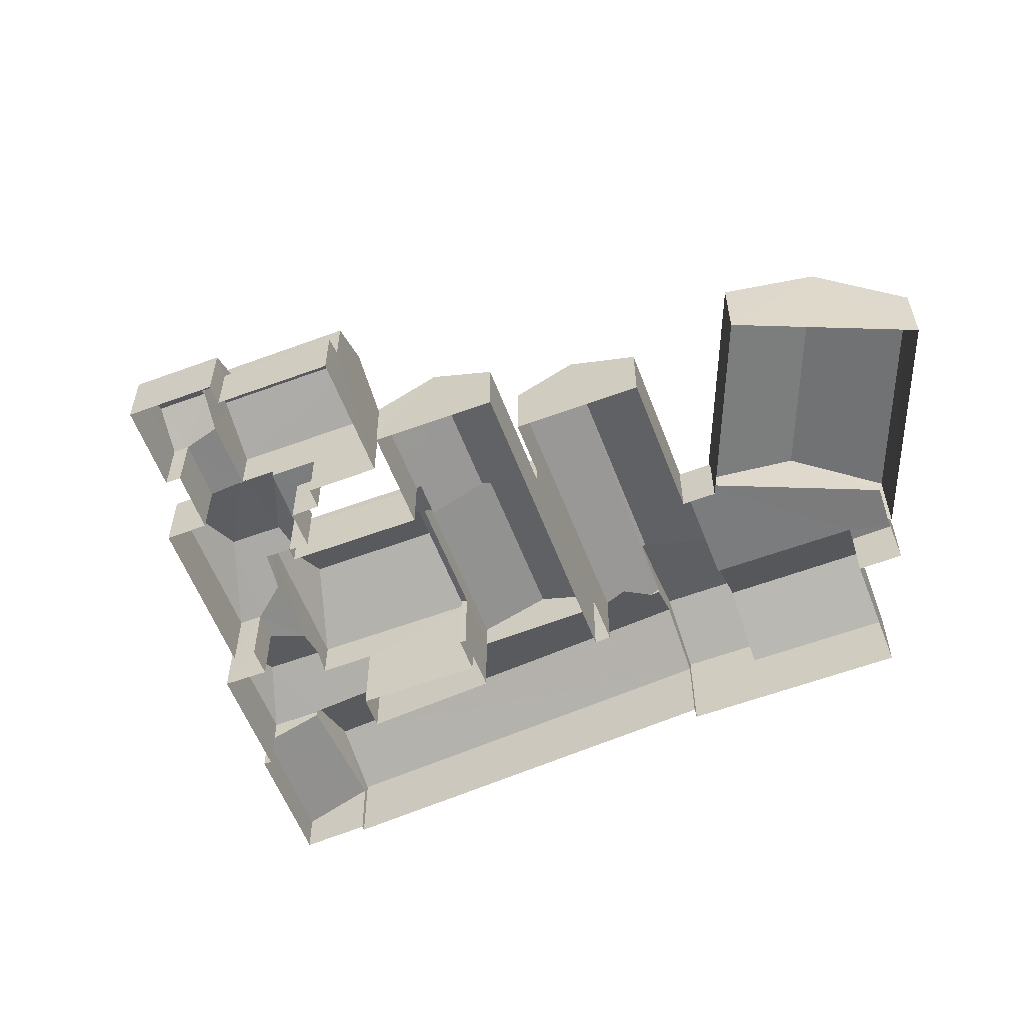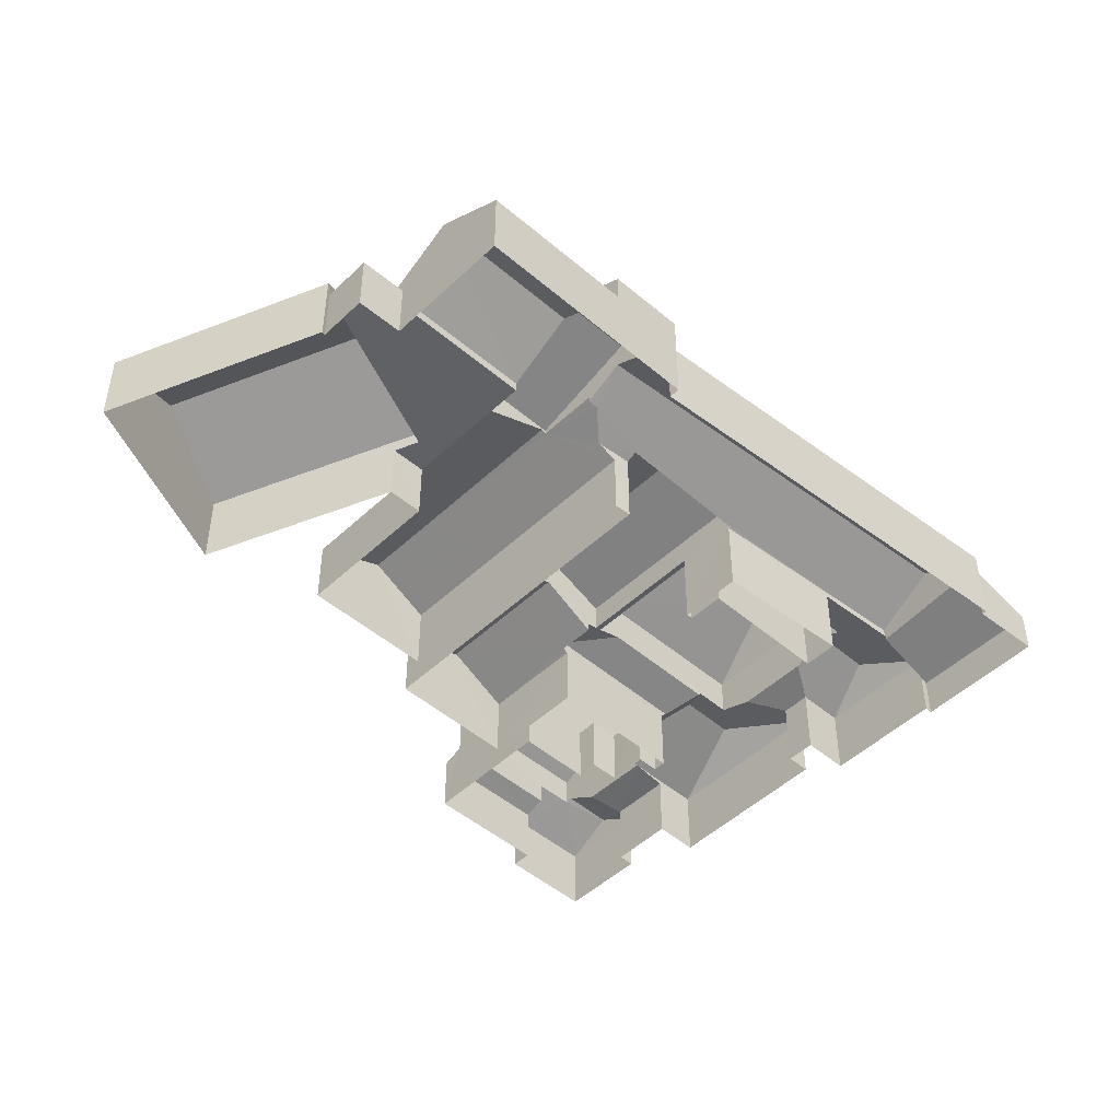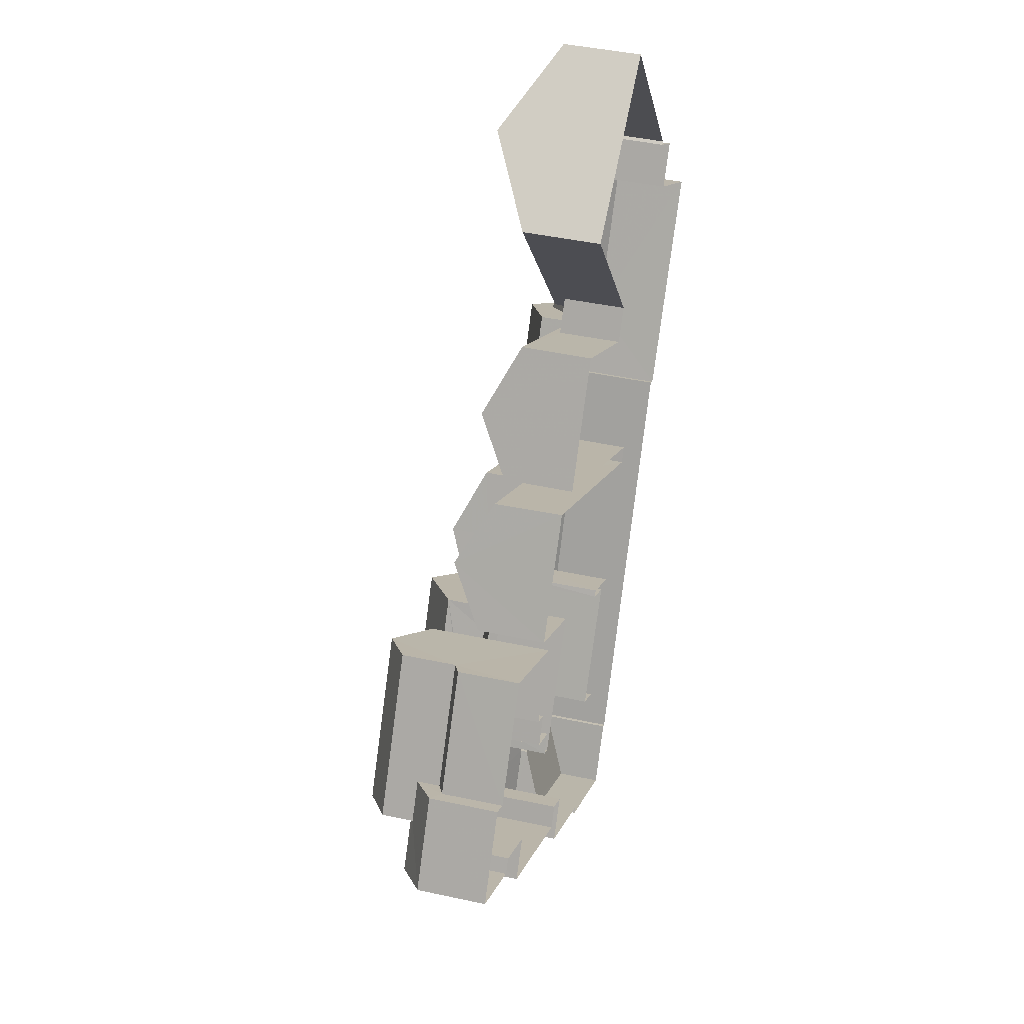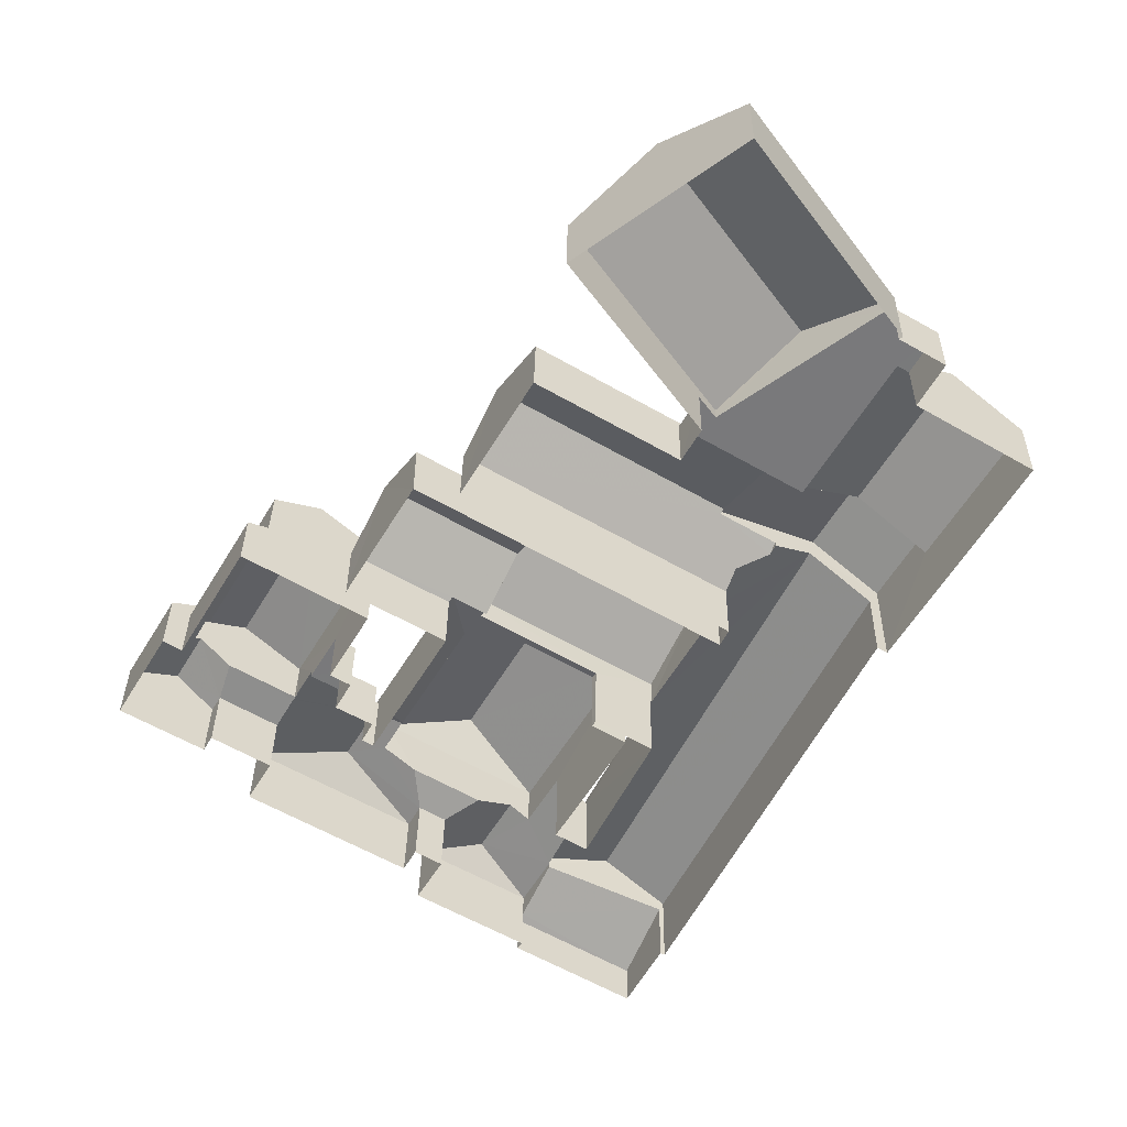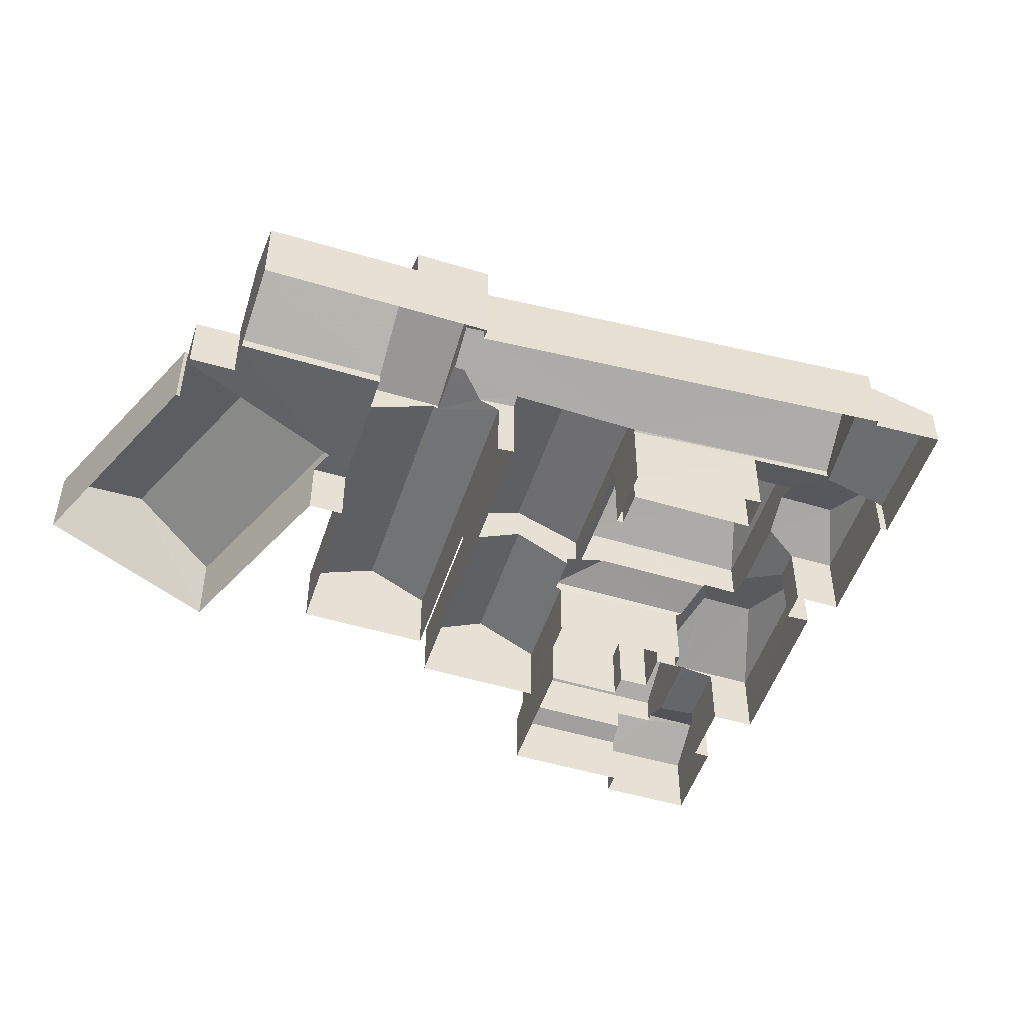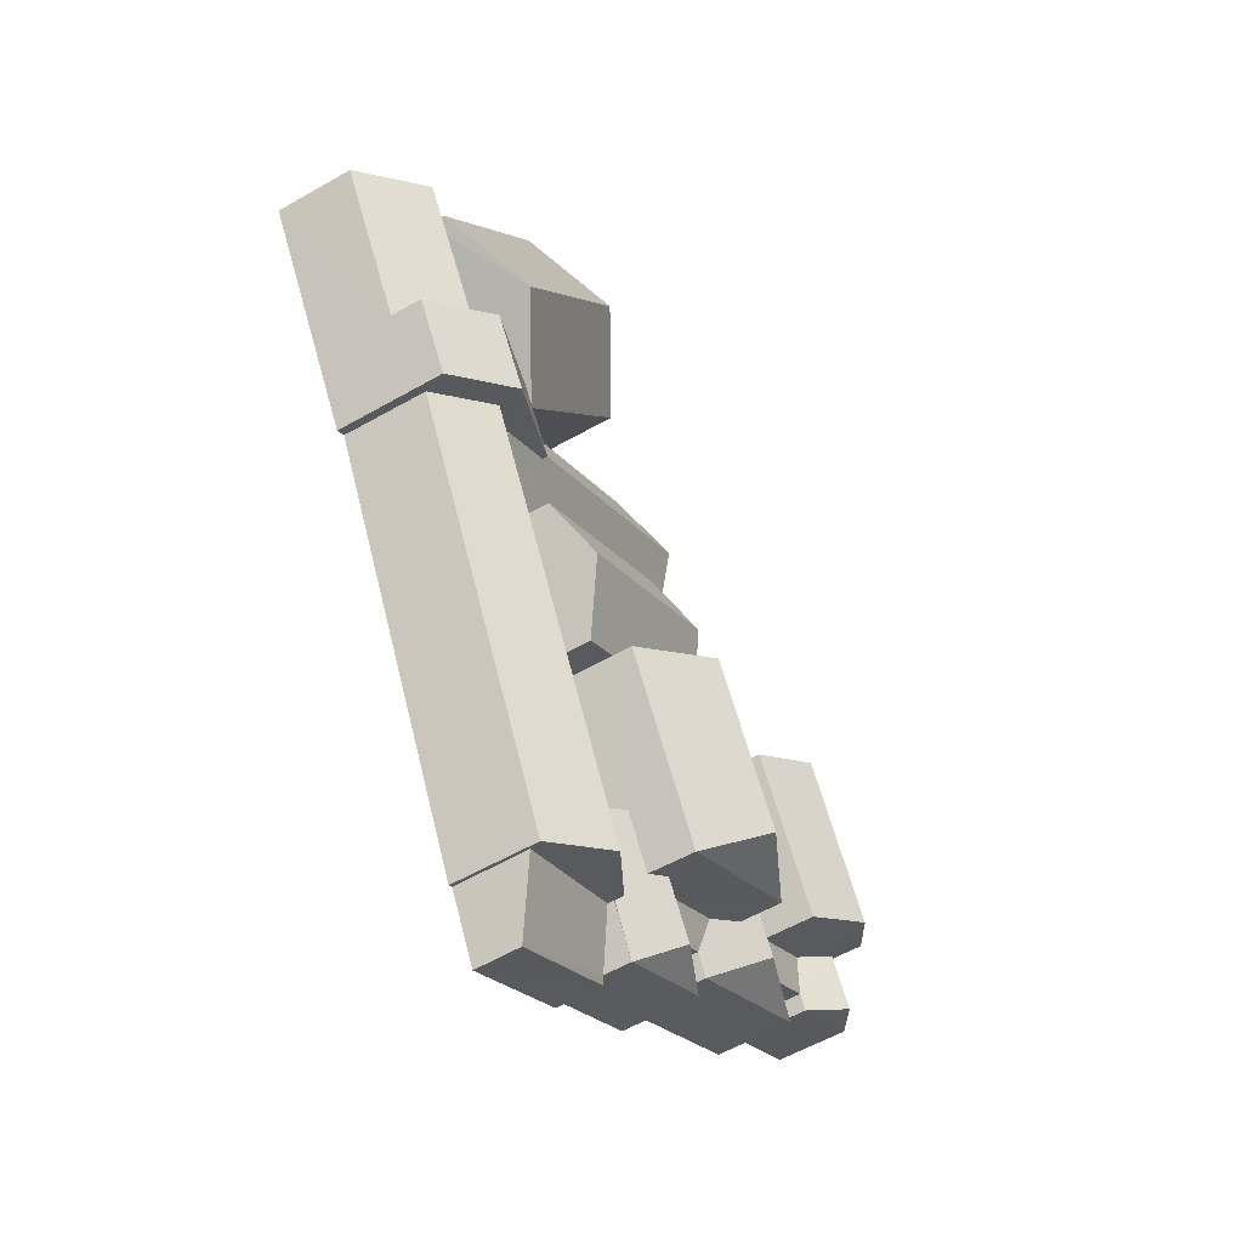
<metadata>
{"format":"obj","ext":"obj","renderer":"f3d","projection":"perspective","resolution":1024,"background":"white","views":[{"elev":-58.6,"azim":141.6,"up":"+Z"},{"elev":-48.3,"azim":-102.9,"up":"+Z"},{"elev":42.0,"azim":105.0,"up":"+Y"},{"elev":32.1,"azim":-179.3,"up":"+Y"},{"elev":-50.8,"azim":-77.4,"up":"+Z"},{"elev":-56.0,"azim":-58.8,"up":"+Y"}]}
</metadata>
<code>
v -3.177e+05 4.327e+04 35.55
v -3.177e+05 4.327e+04 35.55
v -3.177e+05 4.327e+04 35.56
v -3.177e+05 4.328e+04 35.56
v -3.177e+05 4.327e+04 35.55
v -3.177e+05 4.328e+04 35.55
v -3.177e+05 4.328e+04 35.56
v -3.177e+05 4.328e+04 35.55
v -3.177e+05 4.328e+04 35.56
v -3.177e+05 4.327e+04 35.56
v -3.177e+05 4.327e+04 35.56
v -3.177e+05 4.329e+04 35.55
v -3.177e+05 4.328e+04 35.55
v -3.177e+05 4.328e+04 35.55
v -3.177e+05 4.329e+04 35.56
v -3.177e+05 4.329e+04 35.56
v -3.177e+05 4.329e+04 35.58
v -3.177e+05 4.33e+04 35.59
v -3.177e+05 4.329e+04 35.58
v -3.177e+05 4.328e+04 35.56
v -3.177e+05 4.328e+04 35.55
v -3.177e+05 4.33e+04 35.59
v -3.177e+05 4.331e+04 35.6
v -3.177e+05 4.331e+04 35.59
v -3.177e+05 4.328e+04 35.57
v -3.177e+05 4.329e+04 35.56
v -3.177e+05 4.329e+04 35.56
v -3.177e+05 4.33e+04 35.56
v -3.177e+05 4.33e+04 35.58
v -3.177e+05 4.332e+04 35.6
v -3.177e+05 4.331e+04 35.59
v -3.177e+05 4.331e+04 35.59
v -3.177e+05 4.329e+04 35.57
v -3.177e+05 4.33e+04 35.57
v -3.177e+05 4.329e+04 35.57
v -3.177e+05 4.329e+04 35.57
v -3.177e+05 4.33e+04 35.58
v -3.177e+05 4.331e+04 35.58
v -3.177e+05 4.33e+04 35.57
v -3.177e+05 4.329e+04 35.58
v -3.177e+05 4.329e+04 35.58
v -3.177e+05 4.329e+04 35.56
v -3.177e+05 4.328e+04 35.56
v -3.177e+05 4.329e+04 35.57
v -3.177e+05 4.329e+04 35.56
v -3.177e+05 4.328e+04 35.56
v -3.177e+05 4.329e+04 35.57
v -3.177e+05 4.328e+04 35.57
v -3.177e+05 4.33e+04 38.85
v -3.177e+05 4.33e+04 38.85
v -3.177e+05 4.33e+04 38.85
v -3.177e+05 4.33e+04 38.85
v -3.177e+05 4.33e+04 38.86
v -3.177e+05 4.331e+04 38.86
v -3.177e+05 4.33e+04 38.86
v -3.177e+05 4.331e+04 38.86
v -3.177e+05 4.327e+04 37.8
v -3.177e+05 4.327e+04 37.94
v -3.177e+05 4.327e+04 39.13
v -3.177e+05 4.327e+04 38.97
v -3.177e+05 4.327e+04 37.8
v -3.177e+05 4.329e+04 42.79
v -3.177e+05 4.329e+04 41.34
v -3.177e+05 4.329e+04 42.79
v -3.177e+05 4.328e+04 41.34
v -3.177e+05 4.327e+04 40.65
v -3.177e+05 4.327e+04 39.28
v -3.177e+05 4.327e+04 39.28
v -3.177e+05 4.328e+04 39.28
v -3.177e+05 4.328e+04 39.76
v -3.177e+05 4.328e+04 40.65
v -3.177e+05 4.328e+04 39.62
v -3.177e+05 4.329e+04 40.29
v -3.177e+05 4.328e+04 40.28
v -3.177e+05 4.329e+04 39.63
v -3.177e+05 4.329e+04 39.76
v -3.177e+05 4.327e+04 39.74
v -3.177e+05 4.327e+04 41.43
v -3.177e+05 4.329e+04 41.45
v -3.177e+05 4.329e+04 43.12
v -3.177e+05 4.328e+04 41.84
v -3.177e+05 4.329e+04 43.11
v -3.177e+05 4.329e+04 41.85
v -3.177e+05 4.33e+04 42.77
v -3.177e+05 4.329e+04 42.77
v -3.177e+05 4.33e+04 40.95
v -3.177e+05 4.33e+04 40.96
v -3.177e+05 4.329e+04 38.68
v -3.177e+05 4.33e+04 38.68
v -3.177e+05 4.33e+04 39.11
v -3.177e+05 4.329e+04 39.1
v -3.177e+05 4.328e+04 40.18
v -3.177e+05 4.327e+04 39.3
v -3.177e+05 4.327e+04 39.28
v -3.177e+05 4.328e+04 40.18
v -3.177e+05 4.328e+04 39.42
v -3.177e+05 4.33e+04 39.57
v -3.177e+05 4.331e+04 39.57
v -3.177e+05 4.331e+04 41.98
v -3.177e+05 4.33e+04 41.98
v -3.177e+05 4.328e+04 39.05
v -3.177e+05 4.328e+04 39.05
v -3.177e+05 4.328e+04 39.28
v -3.177e+05 4.329e+04 39.31
v -3.177e+05 4.328e+04 39.31
v -3.177e+05 4.328e+04 39.29
v -3.177e+05 4.328e+04 39.34
v -3.177e+05 4.328e+04 39.34
v -3.177e+05 4.328e+04 39.28
v -3.177e+05 4.328e+04 39.76
v -3.177e+05 4.33e+04 40.83
v -3.177e+05 4.33e+04 40.7
v -3.177e+05 4.33e+04 40.82
v -3.177e+05 4.33e+04 39.19
v -3.177e+05 4.329e+04 39.19
v -3.177e+05 4.329e+04 40.7
v -3.177e+05 4.329e+04 40.41
v -3.177e+05 4.329e+04 39.76
v -3.177e+05 4.329e+04 40.77
v -3.177e+05 4.33e+04 40.77
v -3.177e+05 4.33e+04 39.07
v -3.177e+05 4.33e+04 39.08
v -3.177e+05 4.328e+04 40.92
v -3.177e+05 4.328e+04 40.42
v -3.177e+05 4.328e+04 40.42
v -3.177e+05 4.328e+04 40.92
v -3.177e+05 4.328e+04 39.28
v -3.177e+05 4.328e+04 39.29
v -3.177e+05 4.328e+04 39.28
v -3.177e+05 4.332e+04 39.58
v -3.177e+05 4.331e+04 39.58
v -3.177e+05 4.328e+04 39.28
v -3.177e+05 4.329e+04 39.8
v -3.177e+05 4.329e+04 39.9
v -3.177e+05 4.329e+04 39.8
v -3.177e+05 4.329e+04 39.63
v -3.177e+05 4.329e+04 39.9
v -3.177e+05 4.33e+04 41.35
v -3.177e+05 4.329e+04 41.35
v -3.177e+05 4.329e+04 38.82
v -3.177e+05 4.328e+04 38.82
v -3.177e+05 4.329e+04 38.82
v -3.177e+05 4.329e+04 38.82
v -3.177e+05 4.329e+04 38.82
v -3.177e+05 4.329e+04 38.82
v -3.177e+05 4.329e+04 40.4
v -3.177e+05 4.329e+04 40.41
v -3.177e+05 4.328e+04 39.05
v -3.177e+05 4.328e+04 39.8
v -3.177e+05 4.327e+04 39.73
v -3.177e+05 4.328e+04 39.75
v -3.177e+05 4.329e+04 40.43
v -3.177e+05 4.329e+04 39.75
v -3.177e+05 4.329e+04 40.03
v -3.177e+05 4.329e+04 40.96
v -3.177e+05 4.329e+04 40.95
v -3.177e+05 4.33e+04 41.49
v -3.177e+05 4.33e+04 39.41
v -3.177e+05 4.33e+04 39.41
v -3.177e+05 4.33e+04 41.48
v -3.177e+05 4.329e+04 41.84
v -3.177e+05 4.33e+04 41.85
v -3.177e+05 4.329e+04 39.29
v -3.177e+05 4.328e+04 44.57
v -3.177e+05 4.329e+04 42.5
v -3.177e+05 4.329e+04 44.58
v -3.177e+05 4.328e+04 42.49
v -3.177e+05 4.329e+04 39.07
v -3.177e+05 4.329e+04 39.07
v -3.177e+05 4.329e+04 39.21
v -3.177e+05 4.329e+04 39.21
v -3.177e+05 4.328e+04 42.49
v -3.177e+05 4.328e+04 39.29
v -3.177e+05 4.33e+04 39.2
v -3.177e+05 4.331e+04 39.19
v -3.177e+05 4.33e+04 39.42
v -3.177e+05 4.329e+04 39.41
v -3.177e+05 4.329e+04 40.24
v -3.177e+05 4.329e+04 39.05
v -3.177e+05 4.329e+04 39.05
v -3.177e+05 4.329e+04 40.24
v -3.177e+05 4.328e+04 42.5
f 1 2 3
f 1 4 5
f 6 7 8
f 9 10 11
f 1 3 10
f 12 13 14
f 15 16 12
f 17 18 19
f 20 7 4
f 7 21 8
f 22 23 24
f 19 18 22
f 11 19 25
f 21 26 14
f 27 28 15
f 29 30 31
f 32 30 24
f 33 34 35
f 36 28 27
f 37 38 39
f 40 34 33
f 37 22 29
f 37 39 41
f 19 41 40
f 42 27 26
f 43 44 33
f 45 26 46
f 43 46 21
f 20 4 1
f 9 11 25
f 9 1 10
f 14 15 12
f 20 43 7
f 7 43 21
f 24 29 22
f 22 41 19
f 19 40 25
f 14 26 27
f 21 46 26
f 27 15 14
f 29 24 30
f 47 40 33
f 22 37 41
f 33 44 47
f 20 44 43
f 9 20 1
f 40 47 25
f 44 20 48
f 49 50 51
f 52 50 49
f 51 50 53
f 54 55 53
f 54 53 56
f 53 50 56
f 57 58 59
f 59 58 60
f 61 58 57
f 62 63 64
f 62 65 63
f 66 67 68
f 69 70 66
f 69 66 68
f 70 71 66
f 72 73 74
f 72 75 73
f 76 77 78
f 79 76 78
f 80 81 82
f 80 83 81
f 84 85 86
f 87 84 86
f 88 89 90
f 91 88 90
f 71 92 66
f 67 66 93
f 67 93 94
f 92 95 96
f 93 92 96
f 66 92 93
f 97 98 99
f 100 97 99
f 101 102 103
f 102 104 103
f 103 105 106
f 106 105 107
f 107 105 108
f 103 104 105
f 70 69 109
f 110 70 109
f 111 112 113
f 113 112 114
f 114 112 115
f 112 116 117
f 115 112 118
f 118 112 117
f 119 120 121
f 122 119 121
f 123 124 125
f 123 125 126
f 126 109 127
f 125 110 109
f 126 125 109
f 128 107 108
f 129 128 108
f 130 131 100
f 99 130 100
f 132 126 127
f 133 134 135
f 135 75 136
f 137 73 75
f 135 134 137
f 135 137 75
f 138 139 62
f 64 138 62
f 140 141 142
f 141 143 142
f 142 144 145
f 142 143 144
f 146 147 102
f 146 102 148
f 147 104 102
f 149 78 150
f 150 151 149
f 149 79 78
f 117 152 79
f 153 118 154
f 149 154 79
f 118 117 154
f 154 117 79
f 85 84 155
f 156 85 155
f 157 158 159
f 157 160 158
f 161 162 80
f 82 161 80
f 163 123 128
f 163 128 129
f 123 126 103
f 126 132 103
f 106 123 103
f 128 123 106
f 164 165 166
f 164 167 165
f 168 169 170
f 169 120 170
f 170 119 171
f 170 120 119
f 164 172 167
f 163 72 123
f 124 123 74
f 173 72 163
f 123 72 74
f 174 113 175
f 174 111 113
f 160 157 176
f 177 160 176
f 178 179 180
f 180 181 178
f 146 179 178
f 147 146 178
f 182 172 164
f 166 182 164
f 46 43 141
f 43 173 141
f 141 163 143
f 141 173 163
f 115 39 114
f 115 41 39
f 22 18 55
f 159 53 55
f 159 55 157
f 55 18 176
f 55 176 157
f 44 133 47
f 44 134 133
f 172 71 70
f 92 71 172
f 70 110 167
f 172 70 167
f 110 125 167
f 170 136 75
f 170 171 136
f 137 165 73
f 73 165 74
f 74 165 124
f 124 167 125
f 124 165 167
f 63 135 136
f 136 171 119
f 63 119 64
f 119 122 138
f 119 138 64
f 63 136 119
f 169 35 120
f 35 34 120
f 34 121 120
f 96 95 20
f 9 96 20
f 51 159 158
f 51 53 159
f 180 12 16
f 180 179 12
f 97 100 50
f 24 56 32
f 56 50 100
f 56 100 131
f 32 56 131
f 76 11 77
f 76 19 11
f 117 116 152
f 14 102 101
f 21 14 101
f 60 67 94
f 60 58 67
f 102 14 13
f 148 102 13
f 145 42 26
f 142 145 26
f 52 49 37
f 29 52 37
f 5 69 68
f 5 4 69
f 69 4 7
f 109 69 7
f 109 7 6
f 127 109 6
f 105 81 108
f 144 36 27
f 81 83 144
f 163 129 108
f 36 144 83
f 143 163 144
f 81 163 108
f 144 163 81
f 9 25 96
f 93 96 150
f 150 96 151
f 96 25 151
f 154 139 153
f 139 138 153
f 153 122 40
f 40 122 34
f 34 122 121
f 153 138 122
f 95 182 48
f 48 20 95
f 172 182 95
f 92 172 95
f 128 106 107
f 13 12 148
f 148 179 146
f 148 12 179
f 38 37 49
f 38 49 175
f 155 160 177
f 87 158 84
f 84 160 155
f 49 51 174
f 174 158 87
f 49 174 175
f 174 51 158
f 158 160 84
f 112 86 116
f 76 17 19
f 86 85 116
f 116 79 152
f 76 156 17
f 156 79 85
f 156 76 79
f 85 79 116
f 111 87 86
f 86 112 111
f 174 87 111
f 91 90 181
f 90 162 181
f 181 161 178
f 181 162 161
f 168 170 75
f 75 72 173
f 43 33 168
f 173 43 168
f 173 168 75
f 140 26 45
f 140 142 26
f 15 88 16
f 16 88 180
f 180 88 181
f 88 91 181
f 176 18 177
f 155 177 156
f 156 177 17
f 177 18 17
f 81 105 104
f 81 104 82
f 147 178 161
f 104 147 82
f 82 147 161
f 15 28 89
f 88 15 89
f 10 3 57
f 59 10 57
f 114 39 113
f 39 38 113
f 38 175 113
f 40 115 153
f 153 115 118
f 41 115 40
f 83 80 90
f 83 90 36
f 80 162 90
f 36 90 28
f 28 90 89
f 168 35 169
f 168 33 35
f 22 54 23
f 22 55 54
f 59 60 78
f 59 11 10
f 77 11 59
f 94 93 150
f 60 94 78
f 77 59 78
f 94 150 78
f 61 3 2
f 61 57 3
f 98 31 99
f 31 30 99
f 30 130 99
f 8 101 132
f 132 101 103
f 21 101 8
f 25 47 151
f 149 151 65
f 65 133 63
f 63 133 135
f 151 47 133
f 65 151 133
f 130 30 32
f 131 130 32
f 127 6 8
f 132 127 8
f 44 48 134
f 137 134 166
f 165 137 166
f 134 48 182
f 166 134 182
f 1 5 58
f 58 68 67
f 58 5 68
f 24 23 54
f 56 24 54
f 46 140 45
f 46 141 140
f 29 31 52
f 31 98 52
f 52 97 50
f 52 98 97
f 139 154 62
f 154 149 62
f 149 65 62
f 27 42 145
f 144 27 145
f 1 61 2
f 1 58 61

</code>
